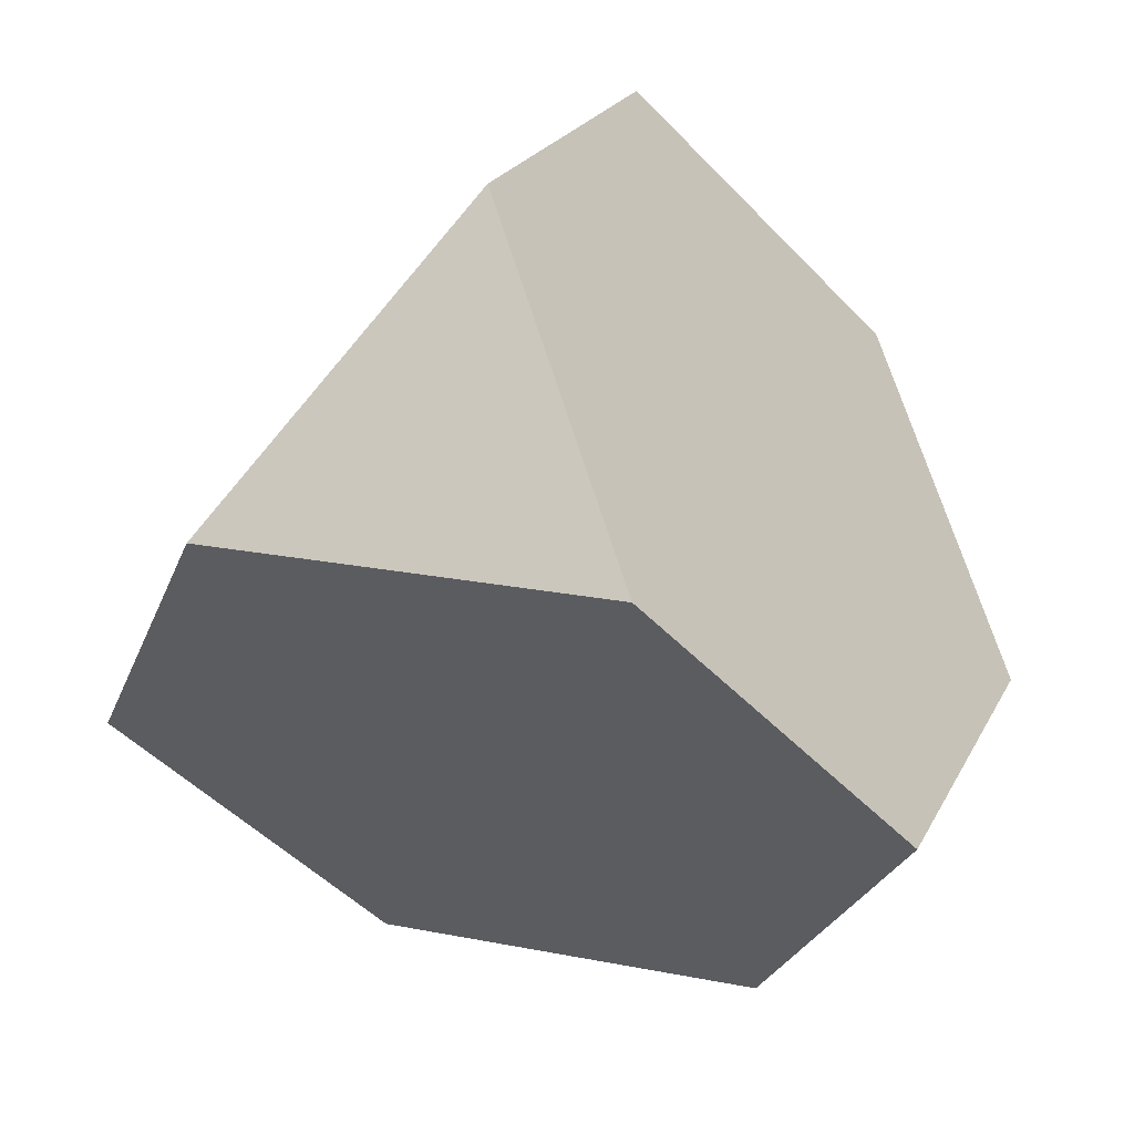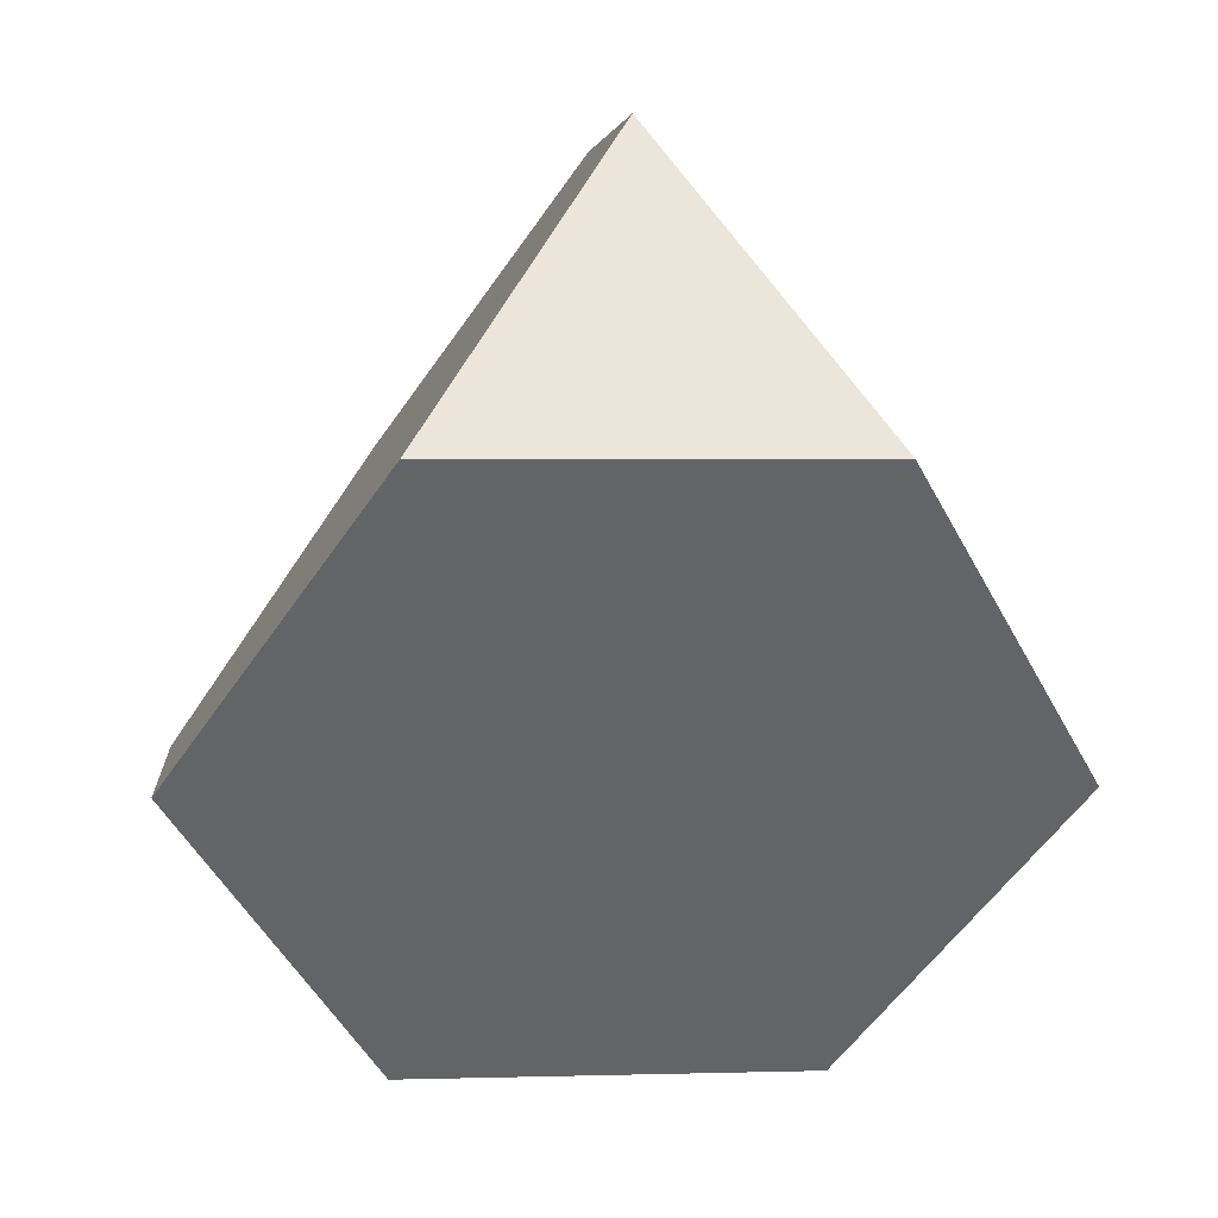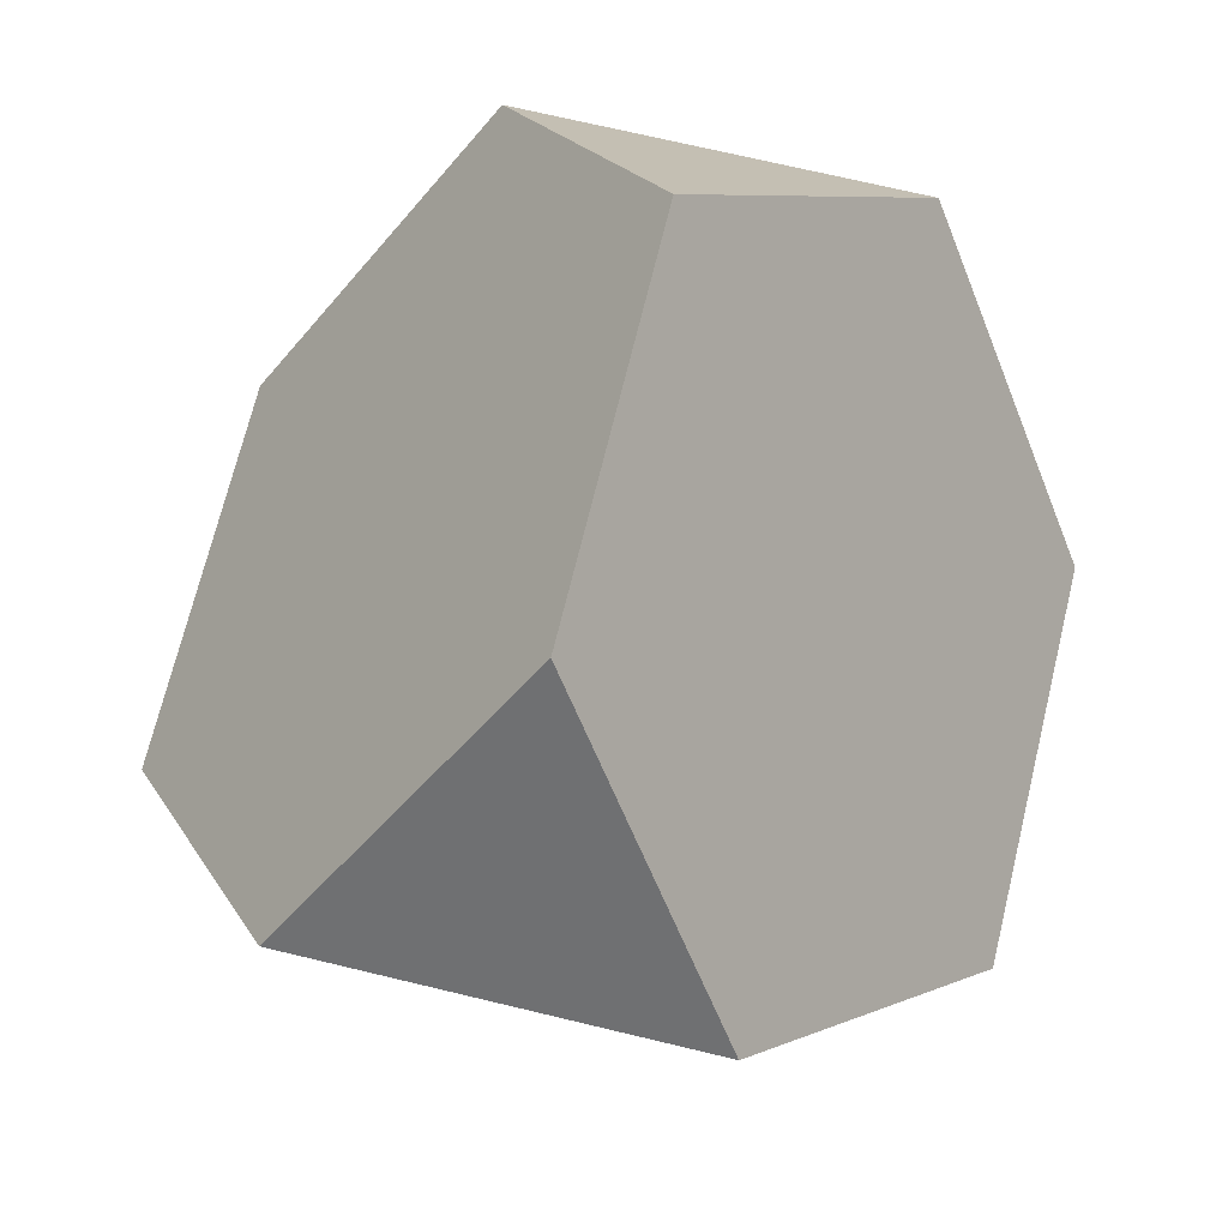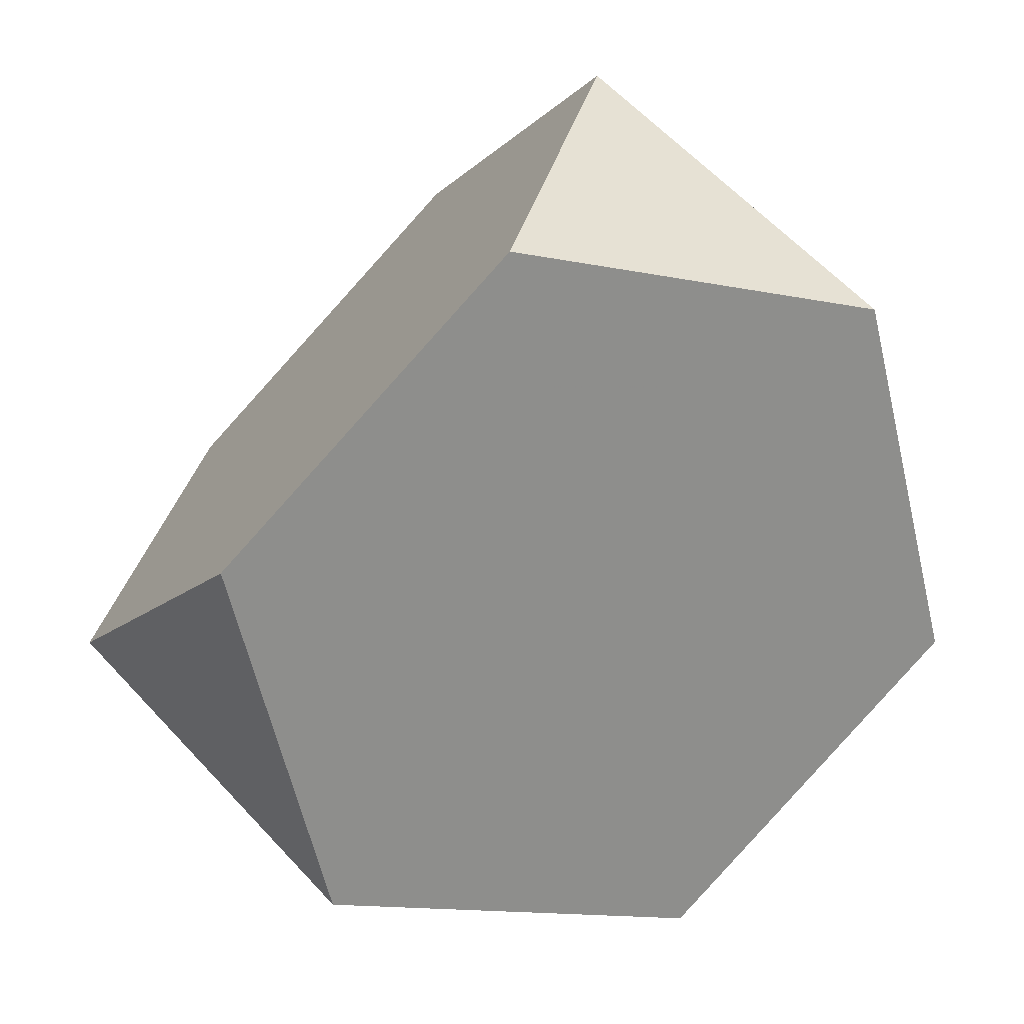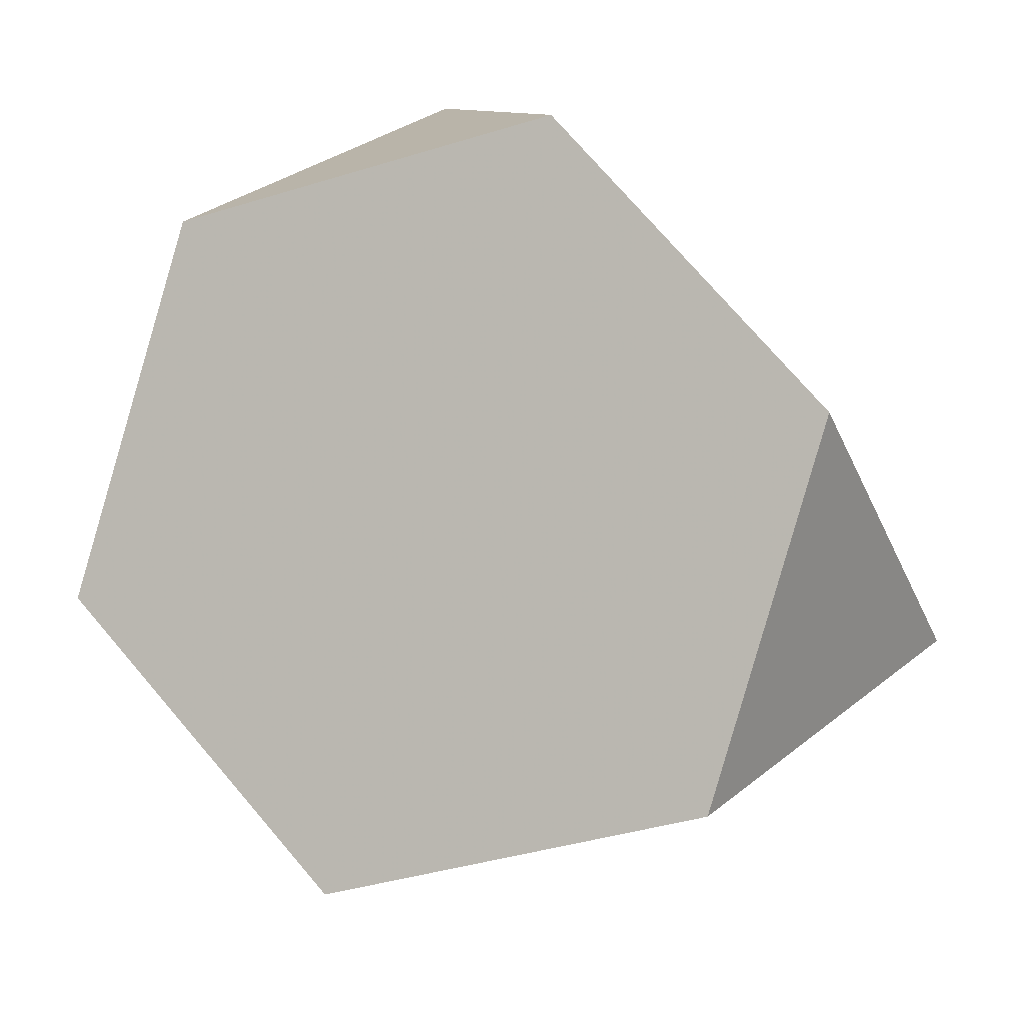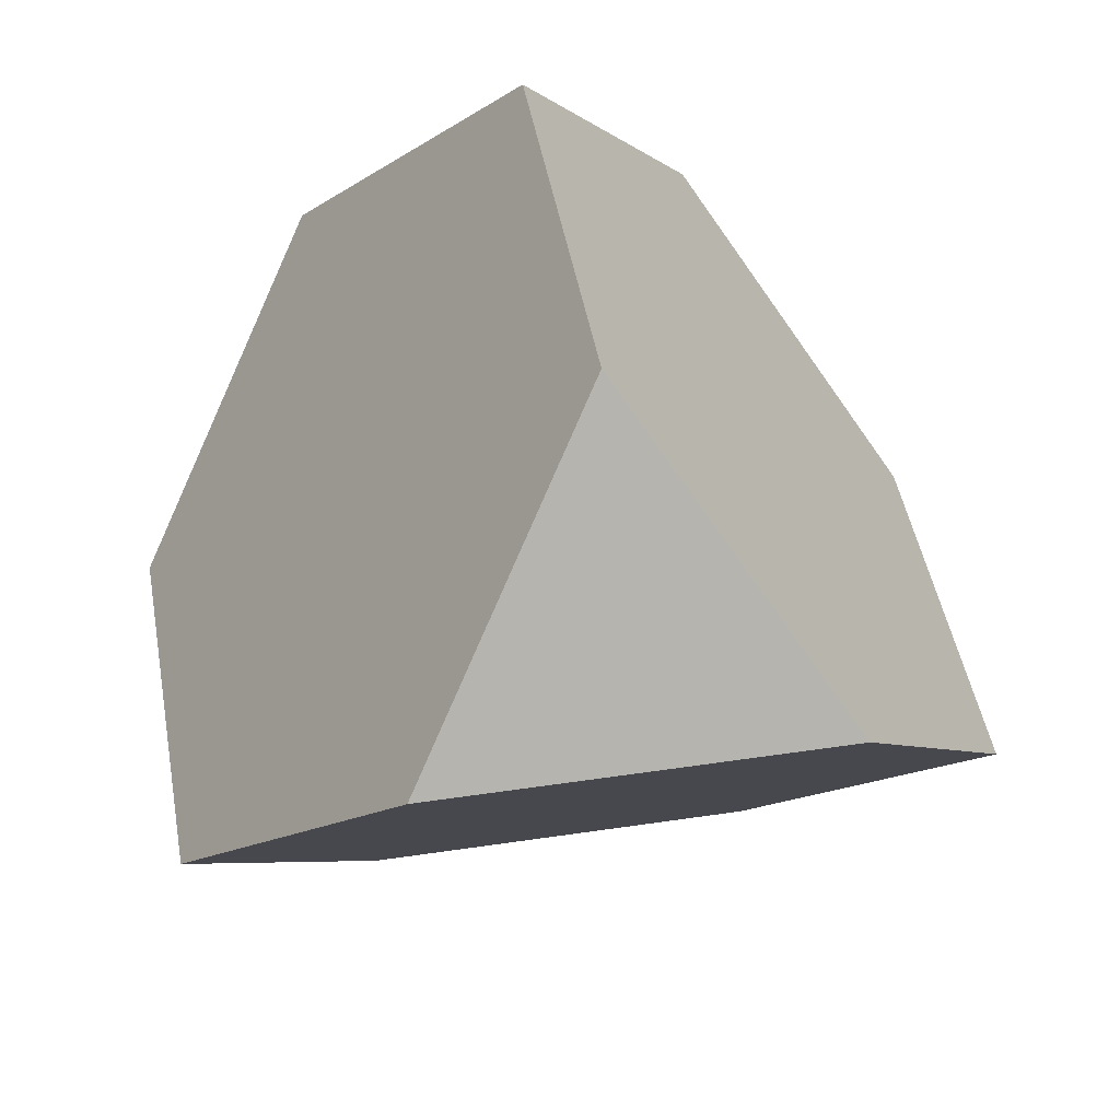
<metadata>
{"format":"obj","ext":"obj","renderer":"f3d","projection":"perspective","resolution":1024,"background":"white","views":[{"elev":21.2,"azim":154.8,"up":"+Y"},{"elev":3.7,"azim":-140.6,"up":"+Z"},{"elev":69.4,"azim":148.6,"up":"+Y"},{"elev":-13.1,"azim":-161.3,"up":"+Z"},{"elev":-37.9,"azim":-23.3,"up":"+Y"},{"elev":45.3,"azim":-54.9,"up":"+Y"}]}
</metadata>
<code>
v 0.25 -0.75 0.25
v -0.75 0.25 0.25
v -0.25 -0.75 -0.25
v -0.75 -0.25 -0.25
v 0.25 0.75 -0.25
v 0.25 0.25 -0.75
v -0.25 -0.25 -0.75
v -0.25 0.25 0.75
v 0.25 -0.25 0.75
v -0.25 0.75 0.25
v 0.75 -0.25 0.25
v 0.75 0.25 -0.25
f 11 9 1
f 8 10 2
f 4 7 3
f 5 12 6
f 12 11 1 3 7 6
f 9 8 2 4 3 1
f 10 5 6 7 4 2
f 8 9 11 12 5 10

</code>
